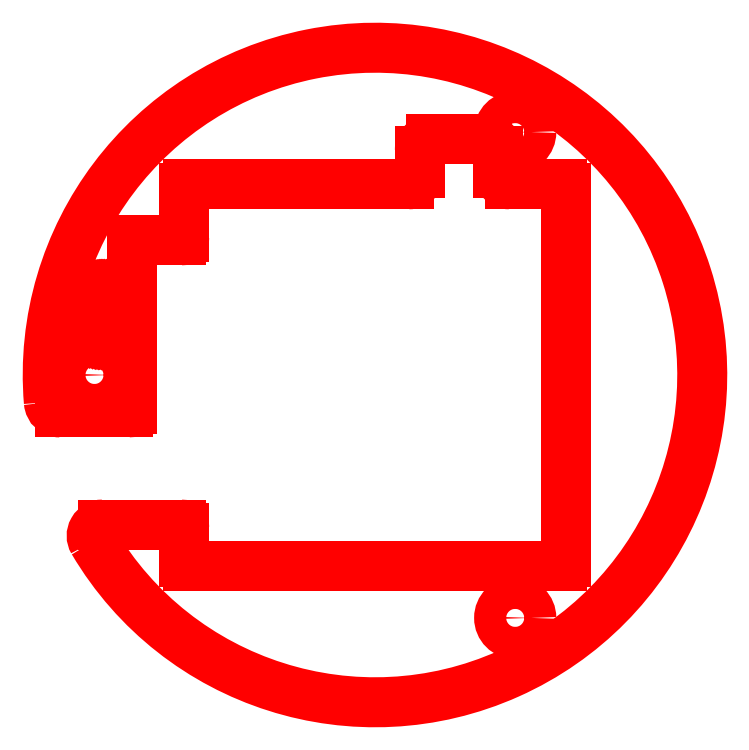
<metadata>
{"format":"dxf","ext":"dxf","renderer":"ezdxf+matplotlib","layout":"modelspace","background":"white","min_lineweight":24,"dpi":150}
</metadata>
<code>
0
SECTION
2
ENTITIES
0
ARC
8
0
10
150
20
150
30
0
40
87.5
50
210.6
51
184.8
0
CIRCLE
8
0
10
187.5
20
85.05
30
0
40
4.3
0
CIRCLE
8
0
10
75
20
150
30
0
40
4.3
0
CIRCLE
8
0
10
187.5
20
215
30
0
40
4.3
0
ARC
8
0
10
77.26
20
107
30
0
40
3
50
90
51
210.6
0
ARC
8
0
10
65.79
20
143
30
0
40
3
50
184.8
51
270
0
LINE
8
0
10
200
20
99
30
0
11
100
21
99
31
0
0
ARC
8
0
10
200
20
100
30
0
40
1
50
270
51
360
0
ARC
8
0
10
100
20
100
30
0
40
1
50
180
51
270
0
LINE
8
0
10
201
20
200
30
0
11
201
21
100
31
0
0
ARC
8
0
10
200
20
200
30
0
40
1
50
0
51
90
0
LINE
8
0
10
99
20
109
30
0
11
99
21
100
31
0
0
ARC
8
0
10
98
20
109
30
0
40
1
50
0
51
90
0
ARC
8
0
10
100
20
200
30
0
40
1
50
90
51
180
0
LINE
8
0
10
77.26
20
110
30
0
11
98
21
110
31
0
0
LINE
8
0
10
99
20
187
30
0
11
99
21
200
31
0
0
ARC
8
0
10
98
20
187
30
0
40
1
50
270
51
360
0
LINE
8
0
10
86
20
186
30
0
11
98
21
186
31
0
0
ARC
8
0
10
86
20
185
30
0
40
1
50
90
51
180
0
LINE
8
0
10
85
20
141
30
0
11
85
21
185
31
0
0
ARC
8
0
10
84
20
141
30
0
40
1
50
270
51
360
0
LINE
8
0
10
84
20
140
30
0
11
65.79
21
140
31
0
0
LINE
8
0
10
74.9
20
167.2
30
0
11
74.87
21
166.7
31
0
0
LINE
8
0
10
74.94
20
167.6
30
0
11
74.9
21
167.2
31
0
0
LINE
8
0
10
74.87
20
166.7
30
0
11
74.99
21
166.9
31
0
0
LINE
8
0
10
74.98
20
168
30
0
11
74.94
21
167.6
31
0
0
LINE
8
0
10
74.99
20
166.9
30
0
11
75.1
21
167
31
0
0
LINE
8
0
10
75.04
20
168.3
30
0
11
74.98
21
168
31
0
0
LINE
8
0
10
75.1
20
167
30
0
11
75.22
21
167.1
31
0
0
LINE
8
0
10
75.11
20
168.7
30
0
11
75.04
21
168.3
31
0
0
LINE
8
0
10
75.22
20
167.1
30
0
11
75.34
21
167.2
31
0
0
LINE
8
0
10
75.18
20
169
30
0
11
75.11
21
168.7
31
0
0
LINE
8
0
10
75.34
20
167.2
30
0
11
75.47
21
167.3
31
0
0
LINE
8
0
10
75.27
20
169.2
30
0
11
75.18
21
169
31
0
0
LINE
8
0
10
75.47
20
167.3
30
0
11
75.59
21
167.4
31
0
0
LINE
8
0
10
75.37
20
169.5
30
0
11
75.27
21
169.2
31
0
0
LINE
8
0
10
75.59
20
167.4
30
0
11
75.72
21
167.5
31
0
0
LINE
8
0
10
75.48
20
169.7
30
0
11
75.37
21
169.5
31
0
0
LINE
8
0
10
75.72
20
167.5
30
0
11
75.85
21
167.6
31
0
0
LINE
8
0
10
75.59
20
169.9
30
0
11
75.48
21
169.7
31
0
0
LINE
8
0
10
75.85
20
167.6
30
0
11
75.98
21
167.7
31
0
0
LINE
8
0
10
75.65
20
170
30
0
11
75.59
21
169.9
31
0
0
LINE
8
0
10
75.98
20
167.7
30
0
11
76.11
21
167.7
31
0
0
LINE
8
0
10
75.72
20
170.1
30
0
11
75.65
21
170
31
0
0
LINE
8
0
10
76.11
20
167.7
30
0
11
76.25
21
167.8
31
0
0
LINE
8
0
10
75.79
20
170.1
30
0
11
75.72
21
170.1
31
0
0
LINE
8
0
10
76.25
20
167.8
30
0
11
76.39
21
167.9
31
0
0
LINE
8
0
10
75.86
20
170.2
30
0
11
75.79
21
170.1
31
0
0
LINE
8
0
10
76.39
20
167.9
30
0
11
76.53
21
167.9
31
0
0
LINE
8
0
10
75.93
20
170.3
30
0
11
75.86
21
170.2
31
0
0
LINE
8
0
10
76.53
20
167.9
30
0
11
76.67
21
167.9
31
0
0
LINE
8
0
10
76
20
170.4
30
0
11
75.93
21
170.3
31
0
0
LINE
8
0
10
76.67
20
167.9
30
0
11
76.82
21
168
31
0
0
LINE
8
0
10
76.08
20
170.4
30
0
11
76
21
170.4
31
0
0
LINE
8
0
10
76.82
20
168
30
0
11
76.97
21
168
31
0
0
LINE
8
0
10
76.16
20
170.5
30
0
11
76.08
21
170.4
31
0
0
LINE
8
0
10
76.97
20
168
30
0
11
77.13
21
168
31
0
0
LINE
8
0
10
76.25
20
170.5
30
0
11
76.16
21
170.5
31
0
0
LINE
8
0
10
77.13
20
168
30
0
11
77.29
21
168
31
0
0
LINE
8
0
10
76.33
20
170.6
30
0
11
76.25
21
170.5
31
0
0
LINE
8
0
10
77.29
20
168
30
0
11
77.45
21
168.1
31
0
0
LINE
8
0
10
76.42
20
170.6
30
0
11
76.33
21
170.6
31
0
0
LINE
8
0
10
77.45
20
168.1
30
0
11
77.61
21
168.1
31
0
0
LINE
8
0
10
76.51
20
170.7
30
0
11
76.42
21
170.6
31
0
0
LINE
8
0
10
77.61
20
168.1
30
0
11
77.77
21
168.1
31
0
0
LINE
8
0
10
76.6
20
170.7
30
0
11
76.51
21
170.7
31
0
0
LINE
8
0
10
77.77
20
168.1
30
0
11
77.92
21
168.1
31
0
0
LINE
8
0
10
76.69
20
170.8
30
0
11
76.6
21
170.7
31
0
0
LINE
8
0
10
77.92
20
168.1
30
0
11
78.08
21
168
31
0
0
LINE
8
0
10
76.77
20
170.8
30
0
11
76.69
21
170.8
31
0
0
LINE
8
0
10
78.08
20
168
30
0
11
78.23
21
168
31
0
0
LINE
8
0
10
76.86
20
170.8
30
0
11
76.77
21
170.8
31
0
0
LINE
8
0
10
78.23
20
168
30
0
11
78.38
21
168
31
0
0
LINE
8
0
10
76.95
20
170.8
30
0
11
76.86
21
170.8
31
0
0
LINE
8
0
10
78.38
20
168
30
0
11
78.52
21
168
31
0
0
LINE
8
0
10
77.04
20
170.8
30
0
11
76.95
21
170.8
31
0
0
LINE
8
0
10
78.52
20
168
30
0
11
78.67
21
167.9
31
0
0
LINE
8
0
10
77.13
20
170.8
30
0
11
77.04
21
170.8
31
0
0
LINE
8
0
10
78.67
20
167.9
30
0
11
78.81
21
167.9
31
0
0
LINE
8
0
10
77.22
20
170.8
30
0
11
77.13
21
170.8
31
0
0
LINE
8
0
10
78.81
20
167.9
30
0
11
78.95
21
167.8
31
0
0
LINE
8
0
10
77.33
20
170.8
30
0
11
77.22
21
170.8
31
0
0
LINE
8
0
10
78.95
20
167.8
30
0
11
79.08
21
167.8
31
0
0
LINE
8
0
10
77.43
20
170.8
30
0
11
77.33
21
170.8
31
0
0
LINE
8
0
10
79.08
20
167.8
30
0
11
79.21
21
167.7
31
0
0
LINE
8
0
10
77.54
20
170.8
30
0
11
77.43
21
170.8
31
0
0
LINE
8
0
10
79.21
20
167.7
30
0
11
79.34
21
167.6
31
0
0
LINE
8
0
10
77.64
20
170.8
30
0
11
77.54
21
170.8
31
0
0
LINE
8
0
10
79.34
20
167.6
30
0
11
79.47
21
167.6
31
0
0
LINE
8
0
10
77.74
20
170.8
30
0
11
77.64
21
170.8
31
0
0
LINE
8
0
10
79.47
20
167.6
30
0
11
79.59
21
167.5
31
0
0
LINE
8
0
10
77.83
20
170.7
30
0
11
77.74
21
170.8
31
0
0
LINE
8
0
10
79.59
20
167.5
30
0
11
79.71
21
167.4
31
0
0
LINE
8
0
10
77.93
20
170.7
30
0
11
77.83
21
170.7
31
0
0
LINE
8
0
10
79.71
20
167.4
30
0
11
79.83
21
167.3
31
0
0
LINE
8
0
10
78.02
20
170.6
30
0
11
77.93
21
170.7
31
0
0
LINE
8
0
10
79.83
20
167.3
30
0
11
79.94
21
167.2
31
0
0
LINE
8
0
10
78.1
20
170.6
30
0
11
78.02
21
170.6
31
0
0
LINE
8
0
10
79.94
20
167.2
30
0
11
80.05
21
167.1
31
0
0
LINE
8
0
10
78.19
20
170.5
30
0
11
78.1
21
170.6
31
0
0
LINE
8
0
10
80.05
20
167.1
30
0
11
80.16
21
167
31
0
0
LINE
8
0
10
78.27
20
170.5
30
0
11
78.19
21
170.5
31
0
0
LINE
8
0
10
80.16
20
167
30
0
11
80.26
21
166.9
31
0
0
LINE
8
0
10
78.35
20
170.4
30
0
11
78.27
21
170.5
31
0
0
LINE
8
0
10
80.26
20
166.9
30
0
11
80.36
21
166.8
31
0
0
LINE
8
0
10
78.42
20
170.3
30
0
11
78.35
21
170.4
31
0
0
LINE
8
0
10
80.36
20
166.8
30
0
11
80.46
21
166.7
31
0
0
LINE
8
0
10
78.49
20
170.3
30
0
11
78.42
21
170.3
31
0
0
LINE
8
0
10
80.46
20
166.7
30
0
11
80.55
21
166.6
31
0
0
LINE
8
0
10
78.55
20
170.2
30
0
11
78.49
21
170.3
31
0
0
LINE
8
0
10
80.55
20
166.6
30
0
11
80.63
21
166.4
31
0
0
LINE
8
0
10
78.61
20
170.1
30
0
11
78.55
21
170.2
31
0
0
LINE
8
0
10
80.63
20
166.4
30
0
11
80.71
21
166.3
31
0
0
LINE
8
0
10
78.67
20
170
30
0
11
78.61
21
170.1
31
0
0
LINE
8
0
10
80.71
20
166.3
30
0
11
80.79
21
166.2
31
0
0
LINE
8
0
10
78.71
20
169.9
30
0
11
78.67
21
170
31
0
0
LINE
8
0
10
80.79
20
166.2
30
0
11
80.86
21
166.1
31
0
0
LINE
8
0
10
78.76
20
169.8
30
0
11
78.71
21
169.9
31
0
0
LINE
8
0
10
80.86
20
166.1
30
0
11
80.93
21
165.9
31
0
0
LINE
8
0
10
78.8
20
169.7
30
0
11
78.76
21
169.8
31
0
0
LINE
8
0
10
80.93
20
165.9
30
0
11
80.99
21
165.8
31
0
0
LINE
8
0
10
78.83
20
169.7
30
0
11
78.8
21
169.7
31
0
0
LINE
8
0
10
80.99
20
165.8
30
0
11
81.05
21
165.6
31
0
0
LINE
8
0
10
78.86
20
169.6
30
0
11
78.83
21
169.7
31
0
0
LINE
8
0
10
81.05
20
165.6
30
0
11
81.1
21
165.5
31
0
0
LINE
8
0
10
78.9
20
169.5
30
0
11
78.86
21
169.6
31
0
0
LINE
8
0
10
81.1
20
165.5
30
0
11
81.15
21
165.3
31
0
0
LINE
8
0
10
78.94
20
169.4
30
0
11
78.9
21
169.5
31
0
0
LINE
8
0
10
81.15
20
165.3
30
0
11
81.19
21
165.2
31
0
0
LINE
8
0
10
78.98
20
169.4
30
0
11
78.94
21
169.4
31
0
0
LINE
8
0
10
81.19
20
165.2
30
0
11
81.22
21
165
31
0
0
LINE
8
0
10
79.03
20
169.3
30
0
11
78.98
21
169.4
31
0
0
LINE
8
0
10
81.22
20
165
30
0
11
81.25
21
164.9
31
0
0
LINE
8
0
10
79.08
20
169.3
30
0
11
79.03
21
169.3
31
0
0
LINE
8
0
10
81.25
20
164.9
30
0
11
81.28
21
164.7
31
0
0
LINE
8
0
10
79.13
20
169.2
30
0
11
79.08
21
169.3
31
0
0
LINE
8
0
10
81.28
20
164.7
30
0
11
81.3
21
164.5
31
0
0
LINE
8
0
10
79.19
20
169.2
30
0
11
79.13
21
169.2
31
0
0
LINE
8
0
10
81.3
20
164.5
30
0
11
81.31
21
164.4
31
0
0
LINE
8
0
10
79.25
20
169.1
30
0
11
79.19
21
169.2
31
0
0
LINE
8
0
10
81.31
20
164.4
30
0
11
81.32
21
164.2
31
0
0
LINE
8
0
10
79.31
20
169.1
30
0
11
79.25
21
169.1
31
0
0
LINE
8
0
10
81.32
20
164.2
30
0
11
81.32
21
164.1
31
0
0
LINE
8
0
10
79.37
20
169
30
0
11
79.31
21
169.1
31
0
0
LINE
8
0
10
81.32
20
164.1
30
0
11
81.32
21
163.8
31
0
0
LINE
8
0
10
79.43
20
169
30
0
11
79.37
21
169
31
0
0
LINE
8
0
10
81.32
20
163.8
30
0
11
81.3
21
163.6
31
0
0
LINE
8
0
10
79.49
20
169
30
0
11
79.43
21
169
31
0
0
LINE
8
0
10
81.3
20
163.6
30
0
11
81.27
21
163.4
31
0
0
LINE
8
0
10
79.56
20
168.9
30
0
11
79.49
21
169
31
0
0
LINE
8
0
10
81.27
20
163.4
30
0
11
81.24
21
163.2
31
0
0
LINE
8
0
10
79.63
20
168.9
30
0
11
79.56
21
168.9
31
0
0
LINE
8
0
10
81.24
20
163.2
30
0
11
81.19
21
162.9
31
0
0
LINE
8
0
10
79.69
20
168.9
30
0
11
79.63
21
168.9
31
0
0
LINE
8
0
10
81.19
20
162.9
30
0
11
81.13
21
162.7
31
0
0
LINE
8
0
10
79.76
20
168.9
30
0
11
79.69
21
168.9
31
0
0
LINE
8
0
10
81.13
20
162.7
30
0
11
81.06
21
162.5
31
0
0
LINE
8
0
10
79.83
20
168.9
30
0
11
79.76
21
168.9
31
0
0
LINE
8
0
10
81.06
20
162.5
30
0
11
80.98
21
162.3
31
0
0
LINE
8
0
10
79.9
20
168.9
30
0
11
79.83
21
168.9
31
0
0
LINE
8
0
10
80.98
20
162.3
30
0
11
80.88
21
162.1
31
0
0
LINE
8
0
10
79.98
20
168.9
30
0
11
79.9
21
168.9
31
0
0
LINE
8
0
10
80.88
20
162.1
30
0
11
80.78
21
161.9
31
0
0
LINE
8
0
10
80.05
20
168.9
30
0
11
79.98
21
168.9
31
0
0
LINE
8
0
10
80.78
20
161.9
30
0
11
80.67
21
161.7
31
0
0
LINE
8
0
10
80.13
20
168.9
30
0
11
80.05
21
168.9
31
0
0
LINE
8
0
10
80.67
20
161.7
30
0
11
80.55
21
161.6
31
0
0
LINE
8
0
10
80.2
20
168.9
30
0
11
80.13
21
168.9
31
0
0
LINE
8
0
10
80.55
20
161.6
30
0
11
80.42
21
161.4
31
0
0
LINE
8
0
10
80.27
20
169
30
0
11
80.2
21
168.9
31
0
0
LINE
8
0
10
80.42
20
161.4
30
0
11
80.28
21
161.2
31
0
0
LINE
8
0
10
80.33
20
169
30
0
11
80.27
21
169
31
0
0
LINE
8
0
10
80.28
20
161.2
30
0
11
80.14
21
161.1
31
0
0
LINE
8
0
10
80.39
20
169
30
0
11
80.33
21
169
31
0
0
LINE
8
0
10
80.14
20
161.1
30
0
11
79.98
21
160.9
31
0
0
LINE
8
0
10
80.45
20
169.1
30
0
11
80.39
21
169
31
0
0
LINE
8
0
10
79.98
20
160.9
30
0
11
79.82
21
160.8
31
0
0
LINE
8
0
10
80.51
20
169.1
30
0
11
80.45
21
169.1
31
0
0
LINE
8
0
10
79.82
20
160.8
30
0
11
79.64
21
160.7
31
0
0
LINE
8
0
10
80.56
20
169.2
30
0
11
80.51
21
169.1
31
0
0
LINE
8
0
10
79.64
20
160.7
30
0
11
79.46
21
160.5
31
0
0
LINE
8
0
10
80.61
20
169.2
30
0
11
80.56
21
169.2
31
0
0
LINE
8
0
10
79.46
20
160.5
30
0
11
79.27
21
160.4
31
0
0
LINE
8
0
10
80.65
20
169.3
30
0
11
80.61
21
169.2
31
0
0
LINE
8
0
10
79.27
20
160.4
30
0
11
79.08
21
160.3
31
0
0
LINE
8
0
10
80.69
20
169.3
30
0
11
80.65
21
169.3
31
0
0
LINE
8
0
10
79.08
20
160.3
30
0
11
78.88
21
160.2
31
0
0
LINE
8
0
10
80.73
20
169.4
30
0
11
80.69
21
169.3
31
0
0
LINE
8
0
10
78.88
20
160.2
30
0
11
78.67
21
160.1
31
0
0
LINE
8
0
10
80.76
20
169.5
30
0
11
80.73
21
169.4
31
0
0
LINE
8
0
10
78.67
20
160.1
30
0
11
78.46
21
160.1
31
0
0
LINE
8
0
10
80.78
20
169.5
30
0
11
80.76
21
169.5
31
0
0
LINE
8
0
10
78.46
20
160.1
30
0
11
78.24
21
160
31
0
0
LINE
8
0
10
80.8
20
169.6
30
0
11
80.78
21
169.5
31
0
0
LINE
8
0
10
78.24
20
160
30
0
11
78.02
21
160
31
0
0
LINE
8
0
10
80.81
20
169.7
30
0
11
80.8
21
169.6
31
0
0
LINE
8
0
10
78.02
20
160
30
0
11
77.79
21
159.9
31
0
0
LINE
8
0
10
80.82
20
169.7
30
0
11
80.81
21
169.7
31
0
0
LINE
8
0
10
77.79
20
159.9
30
0
11
77.56
21
159.9
31
0
0
LINE
8
0
10
80.82
20
169.8
30
0
11
80.82
21
169.7
31
0
0
LINE
8
0
10
77.56
20
159.9
30
0
11
77.33
21
159.9
31
0
0
LINE
8
0
10
80.82
20
169.9
30
0
11
80.82
21
169.8
31
0
0
LINE
8
0
10
77.33
20
159.9
30
0
11
77.08
21
159.9
31
0
0
LINE
8
0
10
80.8
20
170
30
0
11
80.82
21
169.9
31
0
0
LINE
8
0
10
77.08
20
159.9
30
0
11
76.81
21
159.9
31
0
0
LINE
8
0
10
80.78
20
170.1
30
0
11
80.8
21
170
31
0
0
LINE
8
0
10
76.81
20
159.9
30
0
11
76.54
21
159.9
31
0
0
LINE
8
0
10
80.75
20
170.3
30
0
11
80.78
21
170.1
31
0
0
LINE
8
0
10
76.54
20
159.9
30
0
11
76.27
21
159.9
31
0
0
LINE
8
0
10
80.72
20
170.4
30
0
11
80.75
21
170.3
31
0
0
LINE
8
0
10
76.27
20
159.9
30
0
11
76.02
21
160
31
0
0
LINE
8
0
10
80.67
20
170.5
30
0
11
80.72
21
170.4
31
0
0
LINE
8
0
10
76.02
20
160
30
0
11
75.77
21
160.1
31
0
0
LINE
8
0
10
80.62
20
170.6
30
0
11
80.67
21
170.5
31
0
0
LINE
8
0
10
75.77
20
160.1
30
0
11
75.53
21
160.1
31
0
0
LINE
8
0
10
80.55
20
170.7
30
0
11
80.62
21
170.6
31
0
0
LINE
8
0
10
75.53
20
160.1
30
0
11
75.3
21
160.2
31
0
0
LINE
8
0
10
80.48
20
170.9
30
0
11
80.55
21
170.7
31
0
0
LINE
8
0
10
75.3
20
160.2
30
0
11
75.08
21
160.3
31
0
0
LINE
8
0
10
80.41
20
171
30
0
11
80.48
21
170.9
31
0
0
LINE
8
0
10
75.08
20
160.3
30
0
11
74.86
21
160.4
31
0
0
LINE
8
0
10
80.32
20
171.1
30
0
11
80.41
21
171
31
0
0
LINE
8
0
10
74.86
20
160.4
30
0
11
74.65
21
160.6
31
0
0
LINE
8
0
10
80.22
20
171.2
30
0
11
80.32
21
171.1
31
0
0
LINE
8
0
10
74.65
20
160.6
30
0
11
74.45
21
160.7
31
0
0
LINE
8
0
10
80.12
20
171.3
30
0
11
80.22
21
171.2
31
0
0
LINE
8
0
10
74.45
20
160.7
30
0
11
74.26
21
160.9
31
0
0
LINE
8
0
10
80.01
20
171.5
30
0
11
80.12
21
171.3
31
0
0
LINE
8
0
10
74.26
20
160.9
30
0
11
74.08
21
161
31
0
0
LINE
8
0
10
79.89
20
171.6
30
0
11
80.01
21
171.5
31
0
0
LINE
8
0
10
74.08
20
161
30
0
11
73.91
21
161.2
31
0
0
LINE
8
0
10
79.76
20
171.7
30
0
11
79.89
21
171.6
31
0
0
LINE
8
0
10
73.91
20
161.2
30
0
11
73.75
21
161.4
31
0
0
LINE
8
0
10
79.63
20
171.8
30
0
11
79.76
21
171.7
31
0
0
LINE
8
0
10
73.75
20
161.4
30
0
11
73.6
21
161.6
31
0
0
LINE
8
0
10
79.48
20
171.8
30
0
11
79.63
21
171.8
31
0
0
LINE
8
0
10
73.6
20
161.6
30
0
11
73.46
21
161.8
31
0
0
LINE
8
0
10
79.33
20
171.9
30
0
11
79.48
21
171.8
31
0
0
LINE
8
0
10
73.46
20
161.8
30
0
11
73.33
21
162.1
31
0
0
LINE
8
0
10
79.17
20
172
30
0
11
79.33
21
171.9
31
0
0
LINE
8
0
10
73.33
20
162.1
30
0
11
73.2
21
162.3
31
0
0
LINE
8
0
10
79.01
20
172.1
30
0
11
79.17
21
172
31
0
0
LINE
8
0
10
73.2
20
162.3
30
0
11
73.09
21
162.6
31
0
0
LINE
8
0
10
78.84
20
172.2
30
0
11
79.01
21
172.1
31
0
0
LINE
8
0
10
73.09
20
162.6
30
0
11
72.99
21
162.9
31
0
0
LINE
8
0
10
78.66
20
172.2
30
0
11
78.84
21
172.2
31
0
0
LINE
8
0
10
72.99
20
162.9
30
0
11
72.9
21
163.2
31
0
0
LINE
8
0
10
78.48
20
172.3
30
0
11
78.66
21
172.2
31
0
0
LINE
8
0
10
72.9
20
163.2
30
0
11
72.82
21
163.5
31
0
0
LINE
8
0
10
78.29
20
172.3
30
0
11
78.48
21
172.3
31
0
0
LINE
8
0
10
72.82
20
163.5
30
0
11
72.75
21
163.8
31
0
0
LINE
8
0
10
78.1
20
172.4
30
0
11
78.29
21
172.3
31
0
0
LINE
8
0
10
72.75
20
163.8
30
0
11
72.69
21
164.1
31
0
0
LINE
8
0
10
77.91
20
172.4
30
0
11
78.1
21
172.4
31
0
0
LINE
8
0
10
72.69
20
164.1
30
0
11
72.64
21
164.4
31
0
0
LINE
8
0
10
77.7
20
172.4
30
0
11
77.91
21
172.4
31
0
0
LINE
8
0
10
72.64
20
164.4
30
0
11
72.6
21
164.8
31
0
0
LINE
8
0
10
77.5
20
172.4
30
0
11
77.7
21
172.4
31
0
0
LINE
8
0
10
72.6
20
164.8
30
0
11
72.57
21
165.1
31
0
0
LINE
8
0
10
77.28
20
172.4
30
0
11
77.5
21
172.4
31
0
0
LINE
8
0
10
72.57
20
165.1
30
0
11
72.56
21
165.5
31
0
0
LINE
8
0
10
77.06
20
172.4
30
0
11
77.28
21
172.4
31
0
0
LINE
8
0
10
72.56
20
165.5
30
0
11
72.55
21
165.9
31
0
0
LINE
8
0
10
76.85
20
172.4
30
0
11
77.06
21
172.4
31
0
0
LINE
8
0
10
72.55
20
165.9
30
0
11
72.55
21
166.2
31
0
0
LINE
8
0
10
76.64
20
172.4
30
0
11
76.85
21
172.4
31
0
0
LINE
8
0
10
72.55
20
166.2
30
0
11
72.56
21
166.5
31
0
0
LINE
8
0
10
76.43
20
172.4
30
0
11
76.64
21
172.4
31
0
0
LINE
8
0
10
72.56
20
166.5
30
0
11
72.58
21
166.8
31
0
0
LINE
8
0
10
76.23
20
172.3
30
0
11
76.43
21
172.4
31
0
0
LINE
8
0
10
72.58
20
166.8
30
0
11
72.6
21
167.1
31
0
0
LINE
8
0
10
76.04
20
172.3
30
0
11
76.23
21
172.3
31
0
0
LINE
8
0
10
72.6
20
167.1
30
0
11
72.63
21
167.4
31
0
0
LINE
8
0
10
75.84
20
172.2
30
0
11
76.04
21
172.3
31
0
0
LINE
8
0
10
72.63
20
167.4
30
0
11
72.67
21
167.7
31
0
0
LINE
8
0
10
75.66
20
172.2
30
0
11
75.84
21
172.2
31
0
0
LINE
8
0
10
72.67
20
167.7
30
0
11
72.71
21
167.9
31
0
0
LINE
8
0
10
75.48
20
172.1
30
0
11
75.66
21
172.2
31
0
0
LINE
8
0
10
72.71
20
167.9
30
0
11
72.76
21
168.2
31
0
0
LINE
8
0
10
75.3
20
172
30
0
11
75.48
21
172.1
31
0
0
LINE
8
0
10
72.76
20
168.2
30
0
11
72.82
21
168.5
31
0
0
LINE
8
0
10
75.13
20
171.9
30
0
11
75.3
21
172
31
0
0
LINE
8
0
10
72.82
20
168.5
30
0
11
72.88
21
168.7
31
0
0
LINE
8
0
10
74.96
20
171.8
30
0
11
75.13
21
171.9
31
0
0
LINE
8
0
10
72.88
20
168.7
30
0
11
72.95
21
169
31
0
0
LINE
8
0
10
74.8
20
171.7
30
0
11
74.96
21
171.8
31
0
0
LINE
8
0
10
72.95
20
169
30
0
11
73.02
21
169.2
31
0
0
LINE
8
0
10
74.64
20
171.6
30
0
11
74.8
21
171.7
31
0
0
LINE
8
0
10
73.02
20
169.2
30
0
11
73.1
21
169.4
31
0
0
LINE
8
0
10
74.49
20
171.5
30
0
11
74.64
21
171.6
31
0
0
LINE
8
0
10
73.1
20
169.4
30
0
11
73.19
21
169.6
31
0
0
LINE
8
0
10
74.35
20
171.4
30
0
11
74.49
21
171.5
31
0
0
LINE
8
0
10
73.19
20
169.6
30
0
11
73.28
21
169.9
31
0
0
LINE
8
0
10
74.21
20
171.2
30
0
11
74.35
21
171.4
31
0
0
LINE
8
0
10
73.28
20
169.9
30
0
11
73.37
21
170.1
31
0
0
LINE
8
0
10
74.07
20
171.1
30
0
11
74.21
21
171.2
31
0
0
LINE
8
0
10
73.37
20
170.1
30
0
11
73.48
21
170.3
31
0
0
LINE
8
0
10
73.94
20
170.9
30
0
11
74.07
21
171.1
31
0
0
LINE
8
0
10
73.48
20
170.3
30
0
11
73.58
21
170.4
31
0
0
LINE
8
0
10
73.82
20
170.8
30
0
11
73.94
21
170.9
31
0
0
LINE
8
0
10
73.58
20
170.4
30
0
11
73.7
21
170.6
31
0
0
LINE
8
0
10
73.7
20
170.6
30
0
11
73.82
21
170.8
31
0
0
LINE
8
0
10
186
20
201
30
0
11
200
21
201
31
0
0
LINE
8
0
10
100
20
201
30
0
11
159
21
201
31
0
0
ARC
8
0
10
159
20
204
30
0
40
3
50
270
51
360
0
LINE
8
0
10
162
20
210
30
0
11
162
21
204
31
0
0
ARC
8
0
10
165
20
210
30
0
40
3
50
90
51
180
0
LINE
8
0
10
165
20
213
30
0
11
180
21
213
31
0
0
ARC
8
0
10
180
20
210
30
0
40
3
50
0
51
90
0
LINE
8
0
10
183
20
204
30
0
11
183
21
210
31
0
0
ARC
8
0
10
186
20
204
30
0
40
3
50
180
51
270
0
ENDSEC
0
EOF

</code>
